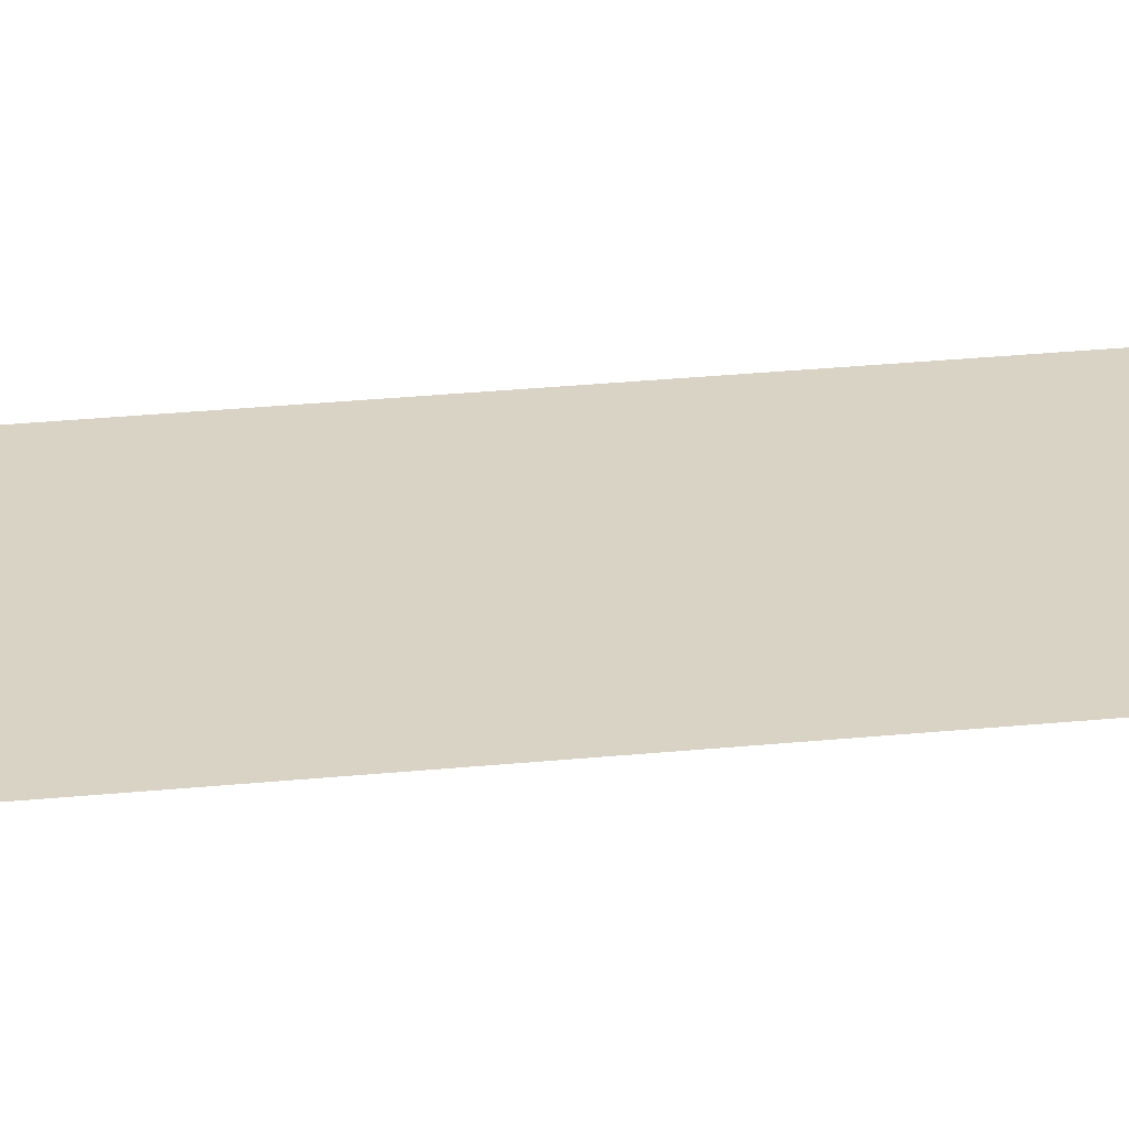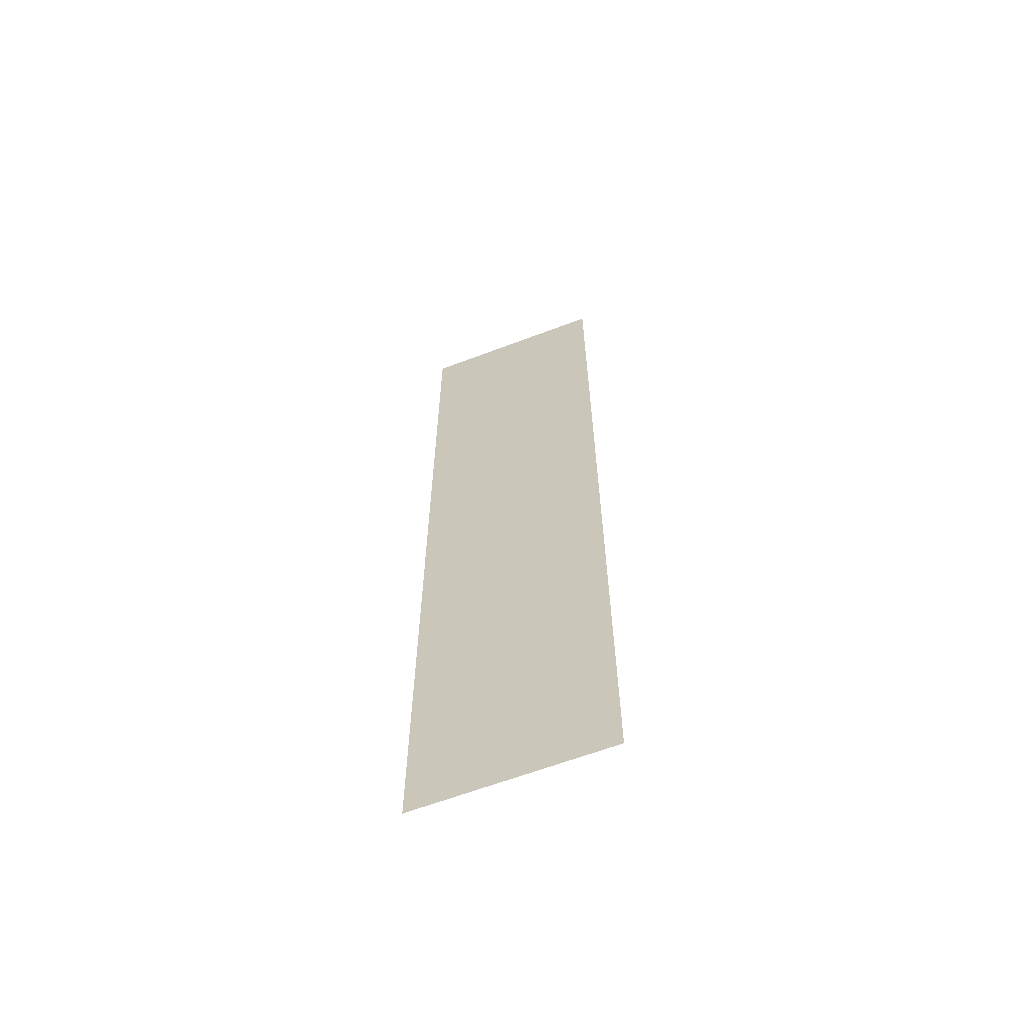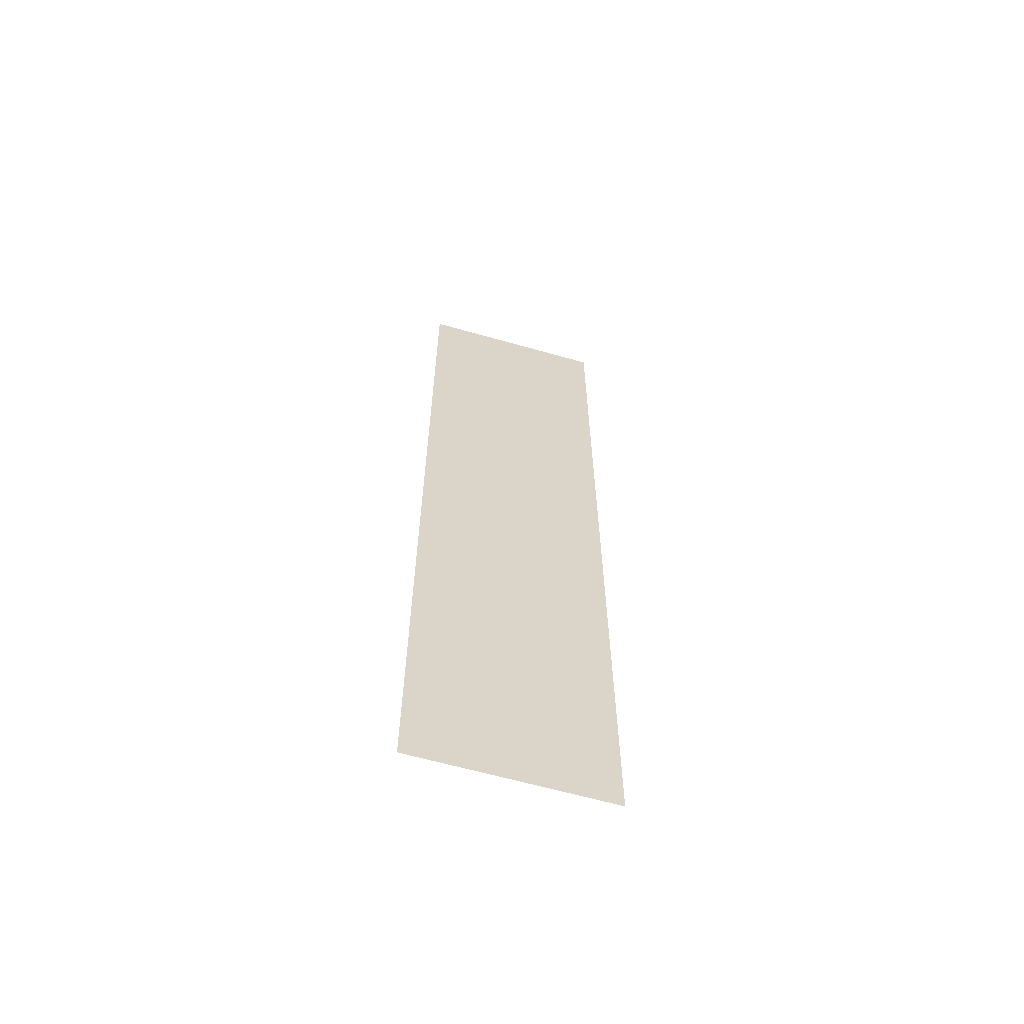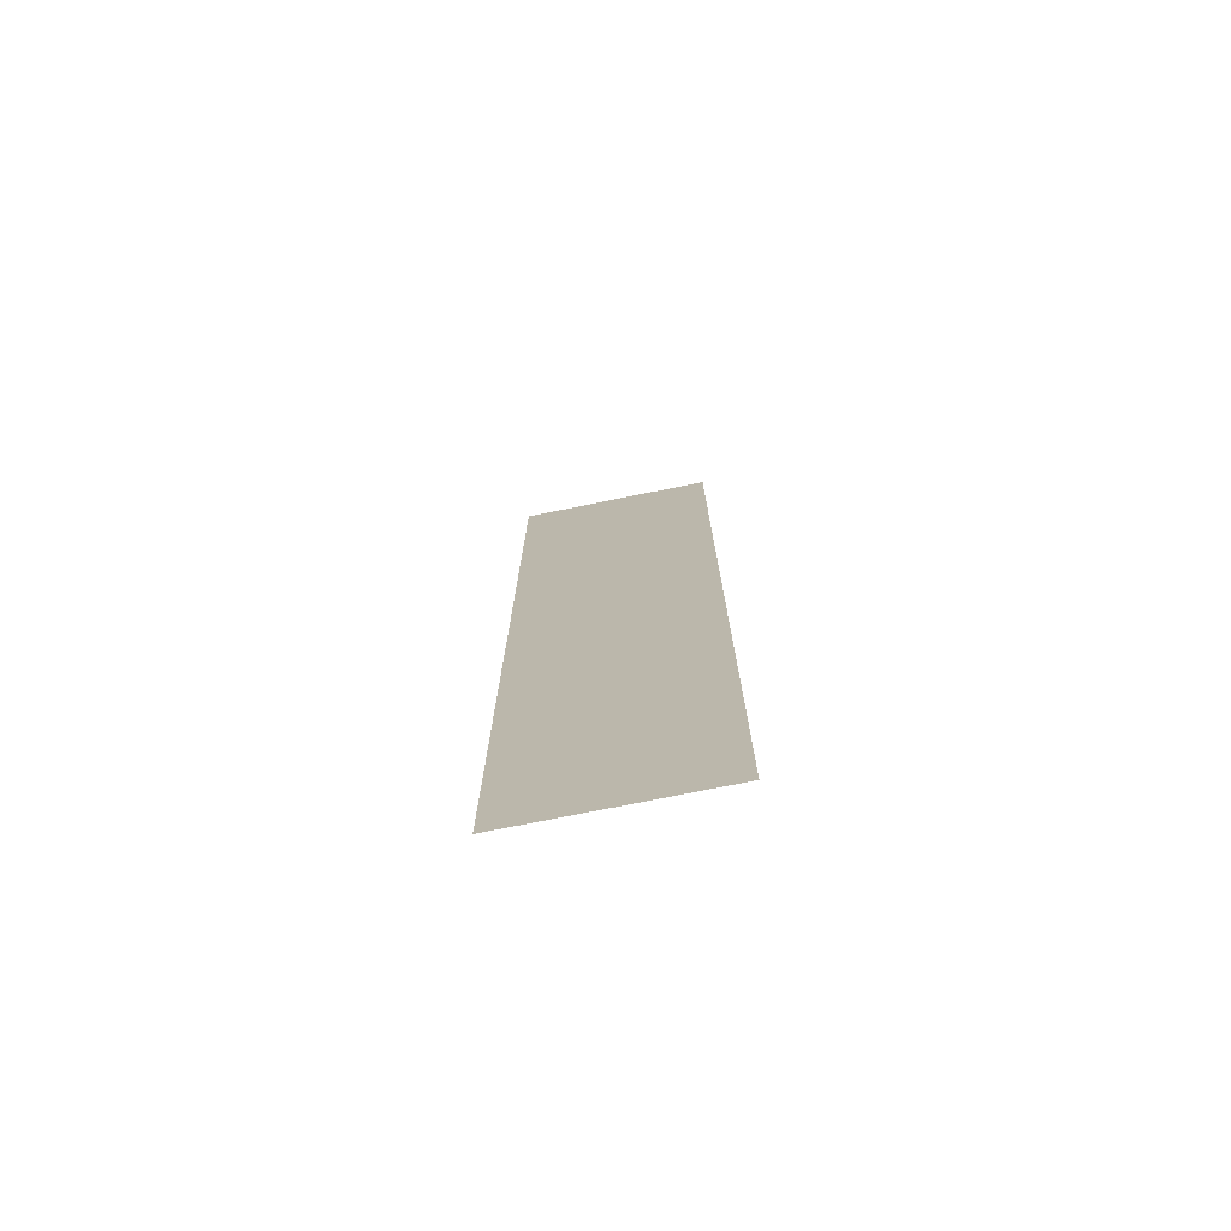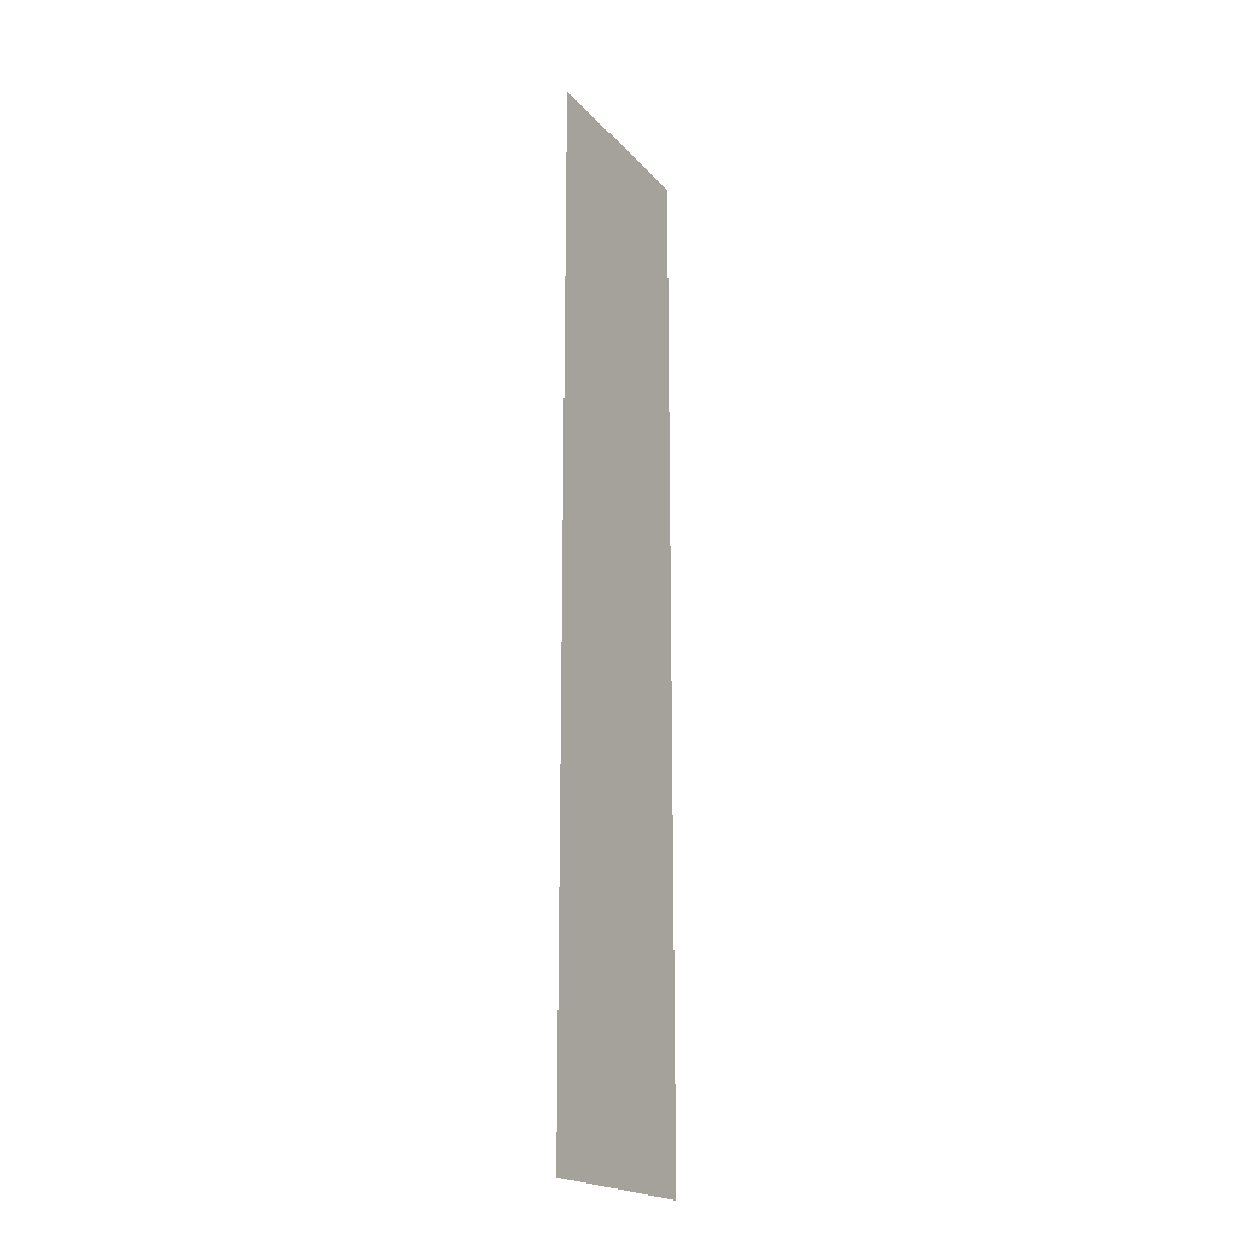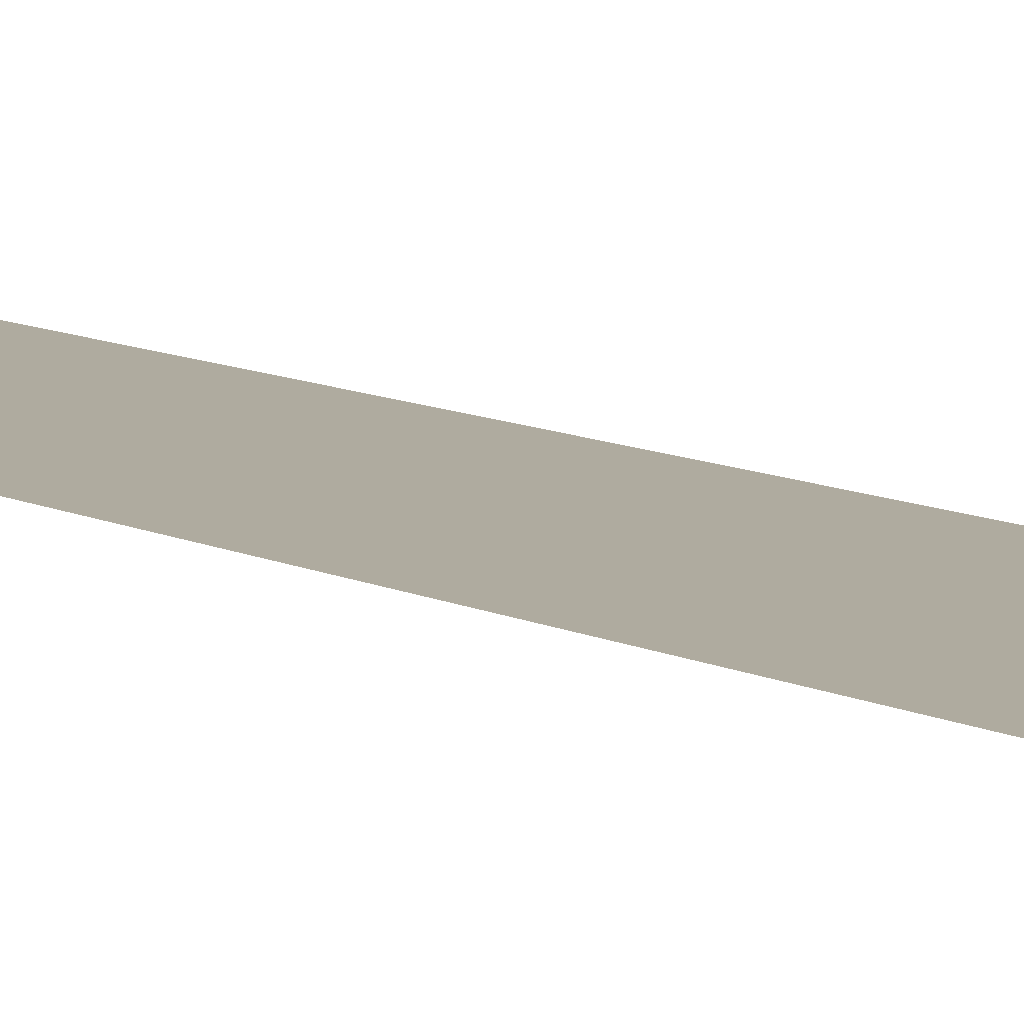
<metadata>
{"format":"obj","ext":"obj","renderer":"f3d","projection":"perspective","resolution":1024,"background":"white","views":[{"elev":28.3,"azim":81.4,"up":"+Z"},{"elev":-63.3,"azim":-159.0,"up":"+Y"},{"elev":-63.2,"azim":-16.0,"up":"+Y"},{"elev":-74.8,"azim":-168.6,"up":"+Y"},{"elev":-20.7,"azim":-60.6,"up":"+Y"},{"elev":9.6,"azim":-37.5,"up":"+Z"}]}
</metadata>
<code>
v -127 -84 0
v -128 -84 0
v -128 -83 0
v -127 -83 0
v -127 -85 0
v -128 -85 0
v -128 -84 0
v -127 -84 0
v -127 -86 0
v -128 -86 0
v -128 -85 0
v -127 -85 0
v -127 -87 0
v -128 -87 0
v -128 -86 0
v -127 -86 0
v -127 -88 0
v -128 -88 0
v -128 -87 0
v -127 -87 0
g AstralaProper_mesh_0014
f 1 2 3 4
f 5 6 7 8
f 9 10 11 12
f 13 14 15 16
f 17 18 19 20

</code>
